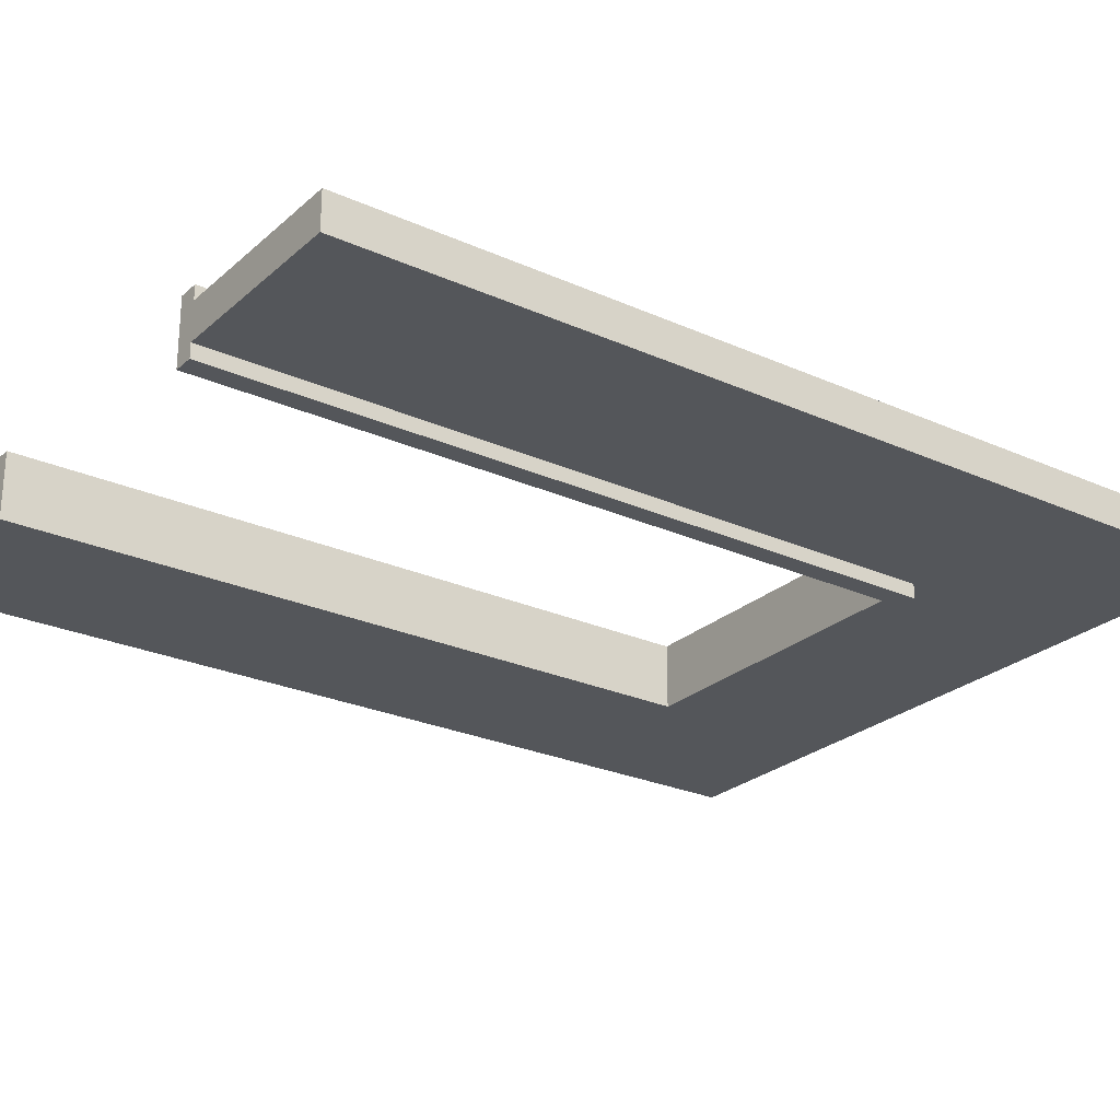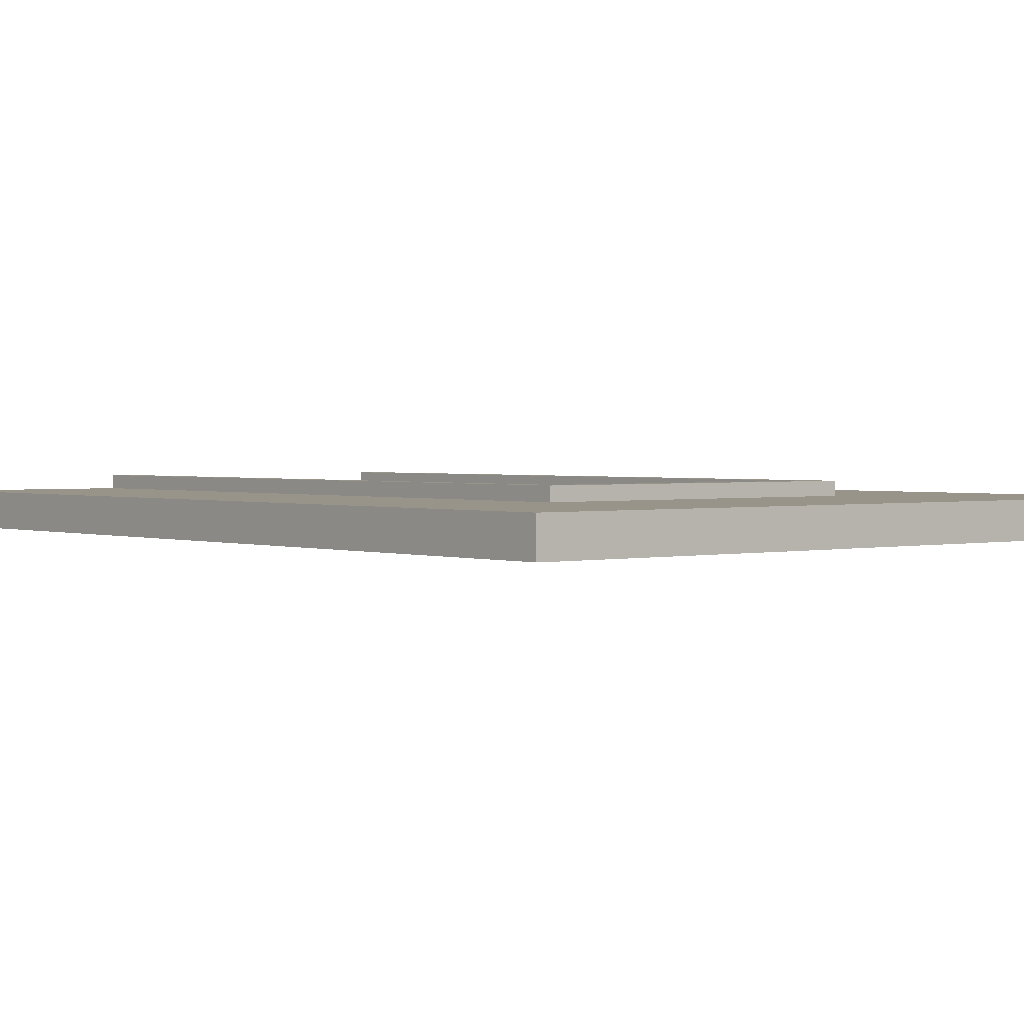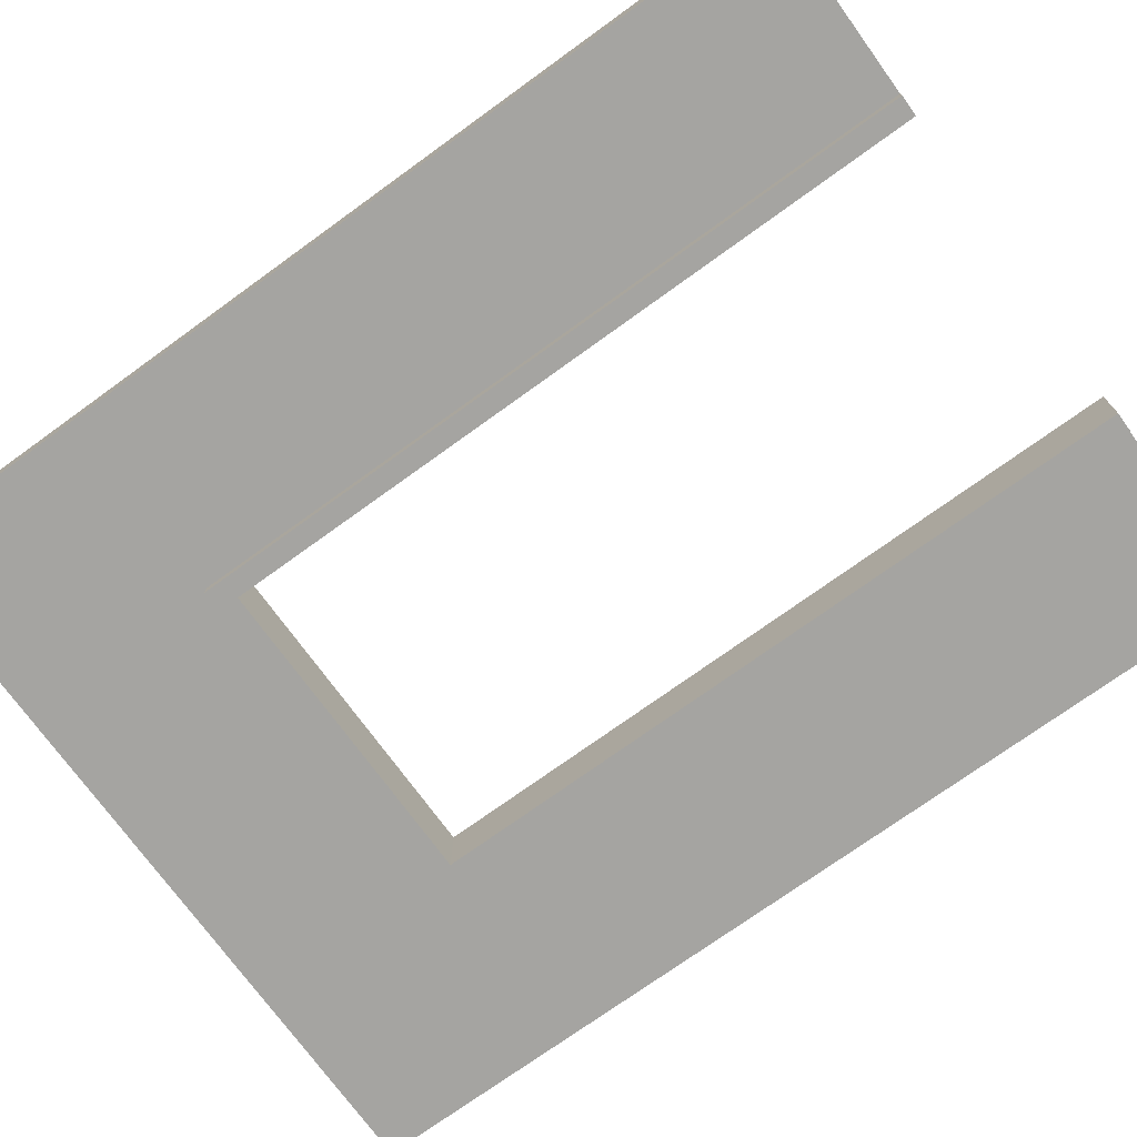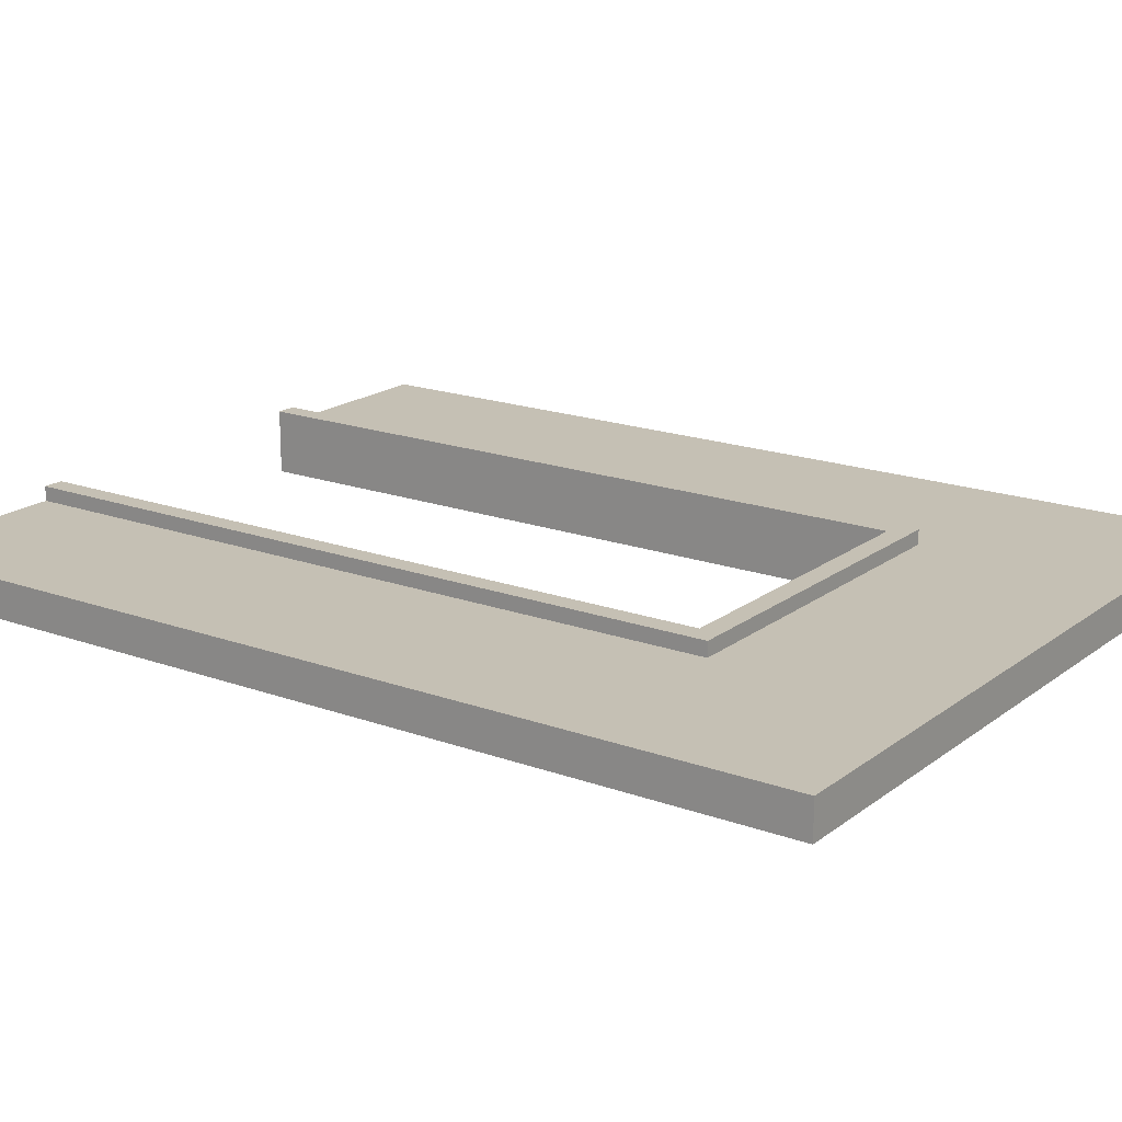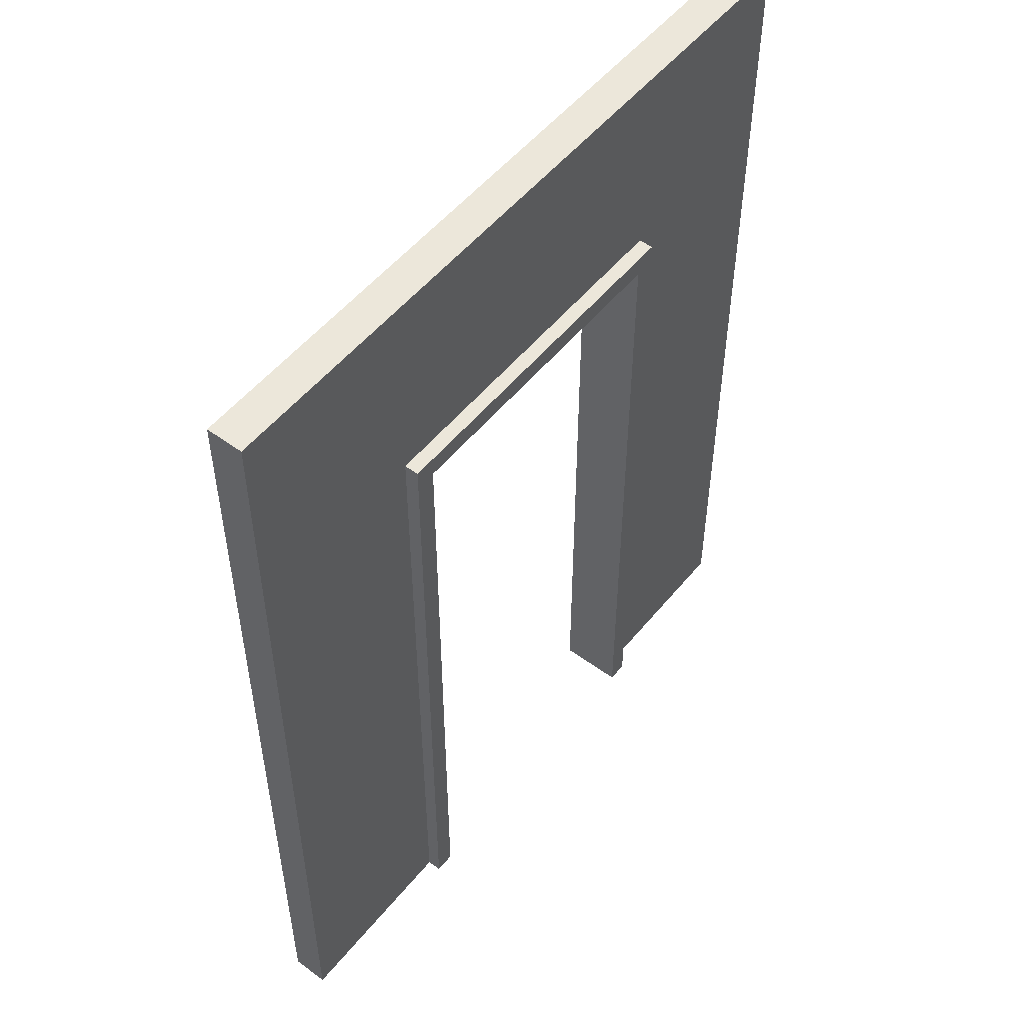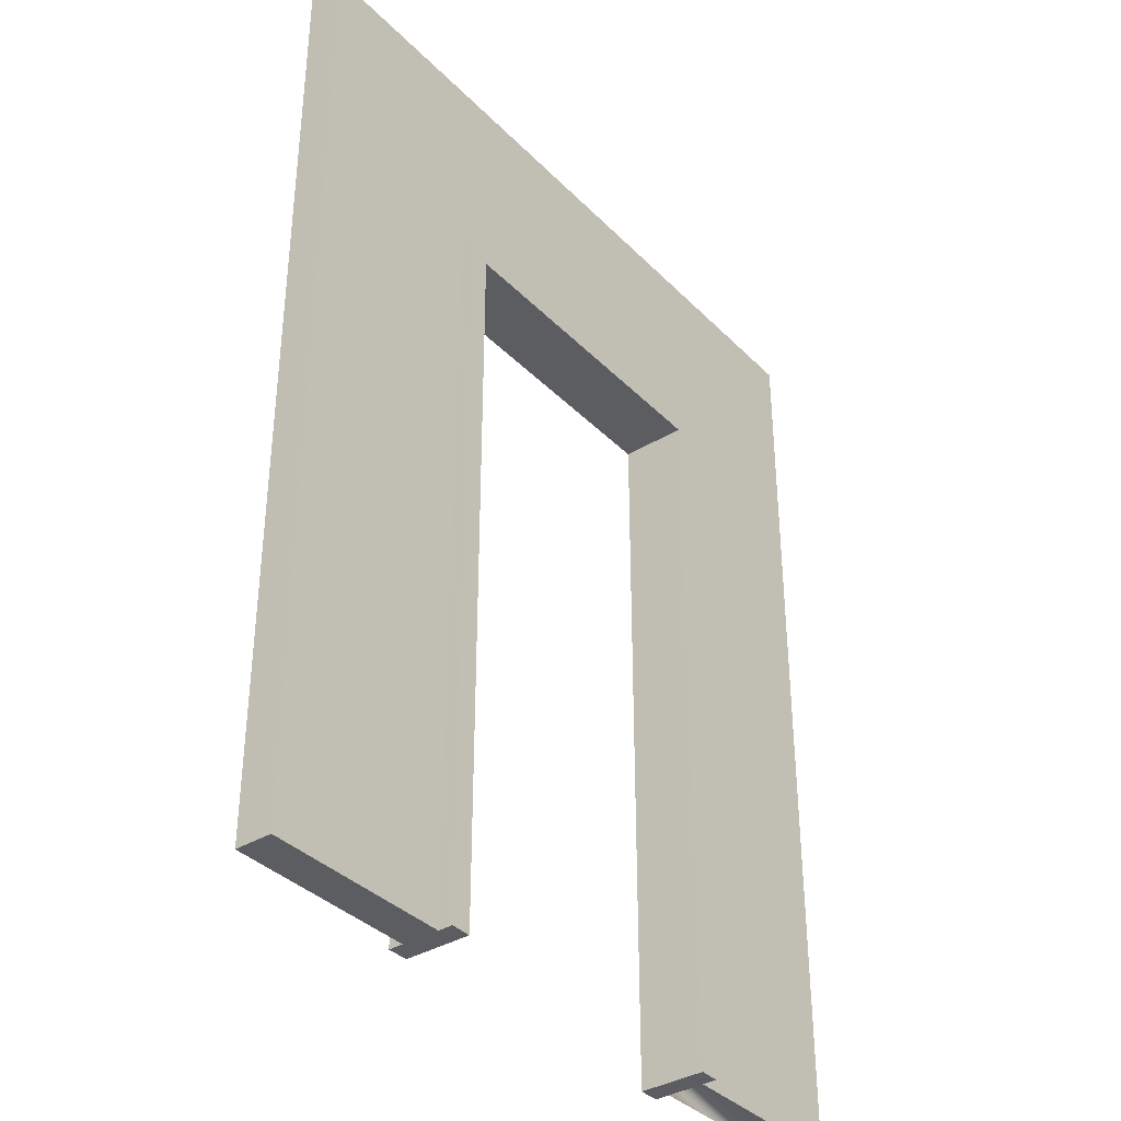
<metadata>
{"format":"obj","ext":"obj","renderer":"f3d","projection":"perspective","resolution":1024,"background":"white","views":[{"elev":-25.4,"azim":54.1,"up":"+Z"},{"elev":1.8,"azim":140.5,"up":"+Z"},{"elev":-73.4,"azim":-54.1,"up":"+Z"},{"elev":18.3,"azim":125.2,"up":"+Z"},{"elev":52.8,"azim":-51.8,"up":"+Y"},{"elev":-36.7,"azim":128.0,"up":"+Y"}]}
</metadata>
<code>
o wallDoorway
v 0 0 0
v 0 1.29 0
v 0 1.29 0.05
v 0 -0 0.05
v -1 1.29 0
v -1 0 0
v -1 -0 0.05
v -1 1.29 0.05
v -0.743 0 0
v -0.743 1.01 0
v -0.257 0 0
v -0.257 1.01 0
v -0.743 -0 0.05
v -0.743 0 -0.01955
v -0.743 -0 0.06955
v -0.7147 0 -0.01955
v -0.7147 -0 0.06955
v -0.257 -0 0.05
v -0.257 1.01 0.05
v -0.257 1.01 0.06955
v -0.257 -0 0.06955
v -0.2853 -0 0.06955
v -0.2853 0.9812 0.06955
v -0.7147 0.9812 0.06955
v -0.743 1.01 0.06955
v -0.257 0 -0.01955
v -0.2853 0 -0.01955
v -0.2853 0.9812 -0.01955
v -0.7147 0.9812 -0.01955
v -0.743 1.01 -0.01955
v -0.257 1.01 -0.01955
v -0.743 1.01 0.05
f 1 2 3
f 3 4 1
f 5 6 7
f 7 8 5
f 9 6 5
f 5 10 9
f 2 1 11
f 11 12 2
f 12 10 2
f 10 5 2
f 3 2 5
f 5 8 3
f 9 13 7
f 7 6 9
f 13 9 14
f 15 13 14
f 15 14 16
f 16 17 15
f 18 19 20
f 20 21 18
f 22 21 20
f 20 23 22
f 20 24 23
f 24 20 25
f 17 24 25
f 25 15 17
f 18 21 22
f 22 11 18
f 22 26 11
f 22 27 26
f 18 11 1
f 1 4 18
f 28 23 24
f 24 29 28
f 16 14 30
f 30 29 16
f 30 28 29
f 28 30 31
f 27 28 31
f 31 26 27
f 28 27 22
f 22 23 28
f 20 19 32
f 32 25 20
f 32 13 15
f 15 25 32
f 16 29 24
f 24 17 16
f 30 14 9
f 9 10 30
f 12 31 30
f 30 10 12
f 26 31 12
f 12 11 26
f 18 4 3
f 3 19 18
f 3 32 19
f 32 3 8
f 13 32 8
f 8 7 13

</code>
